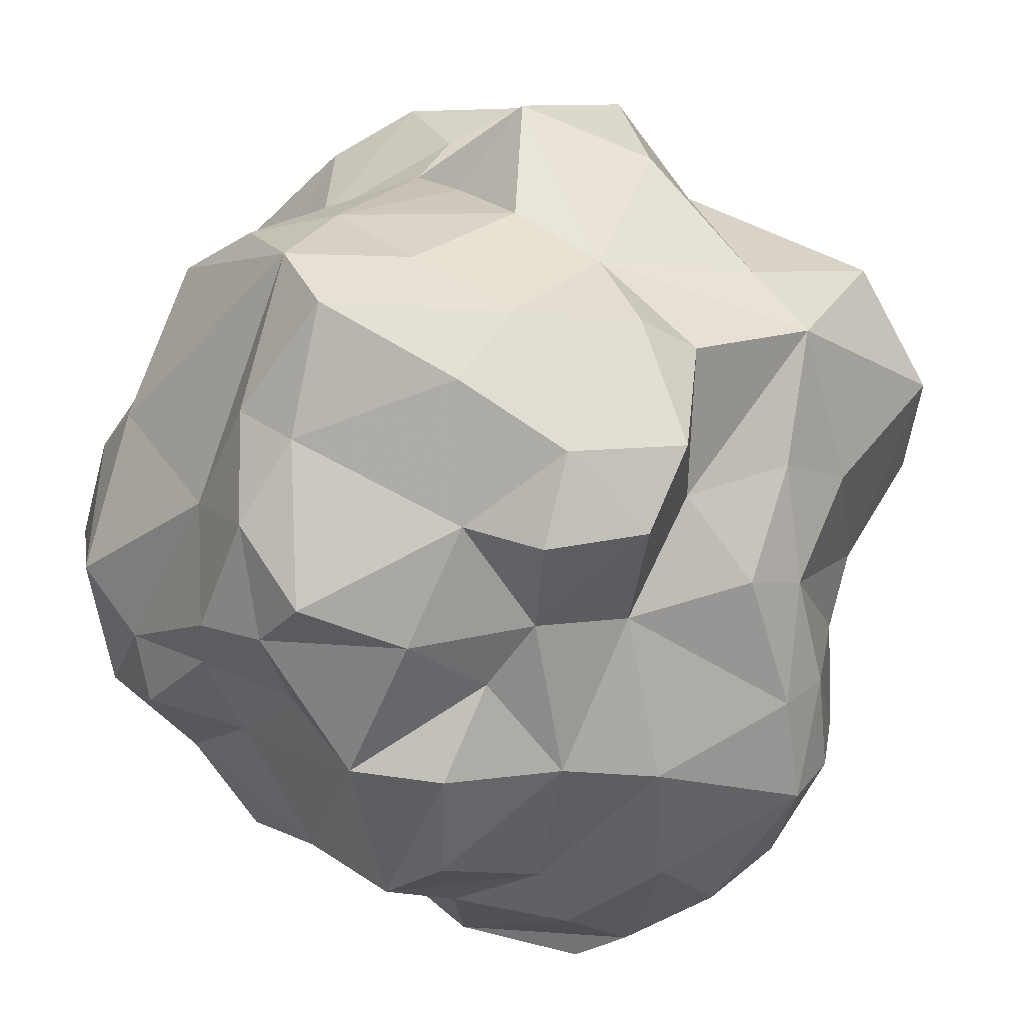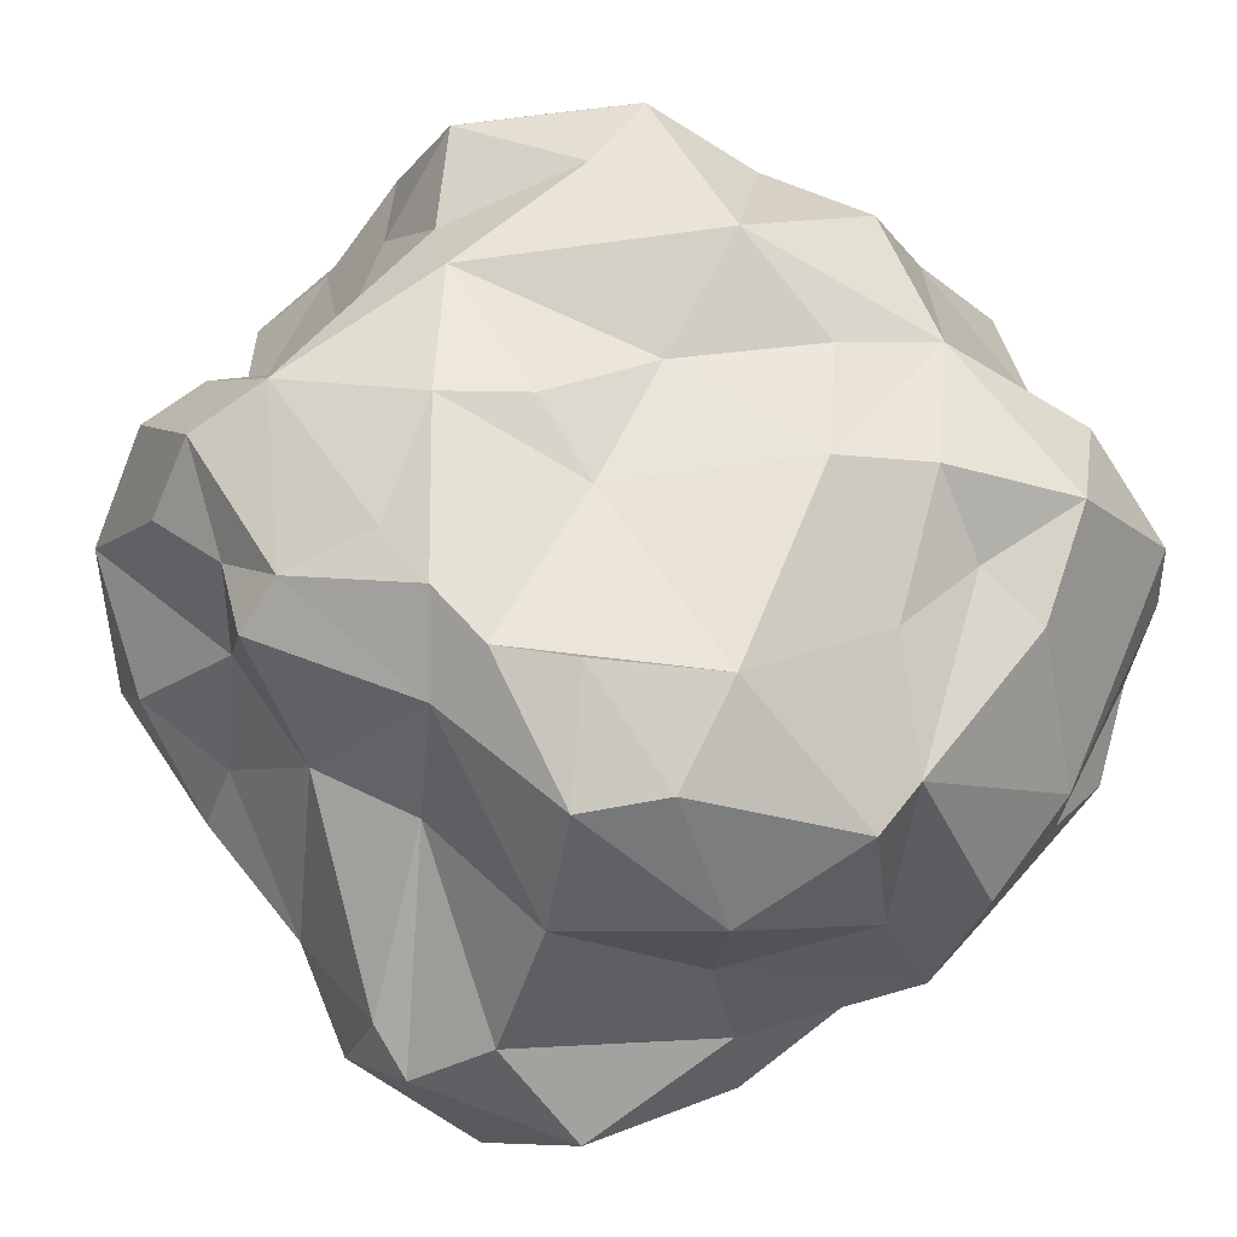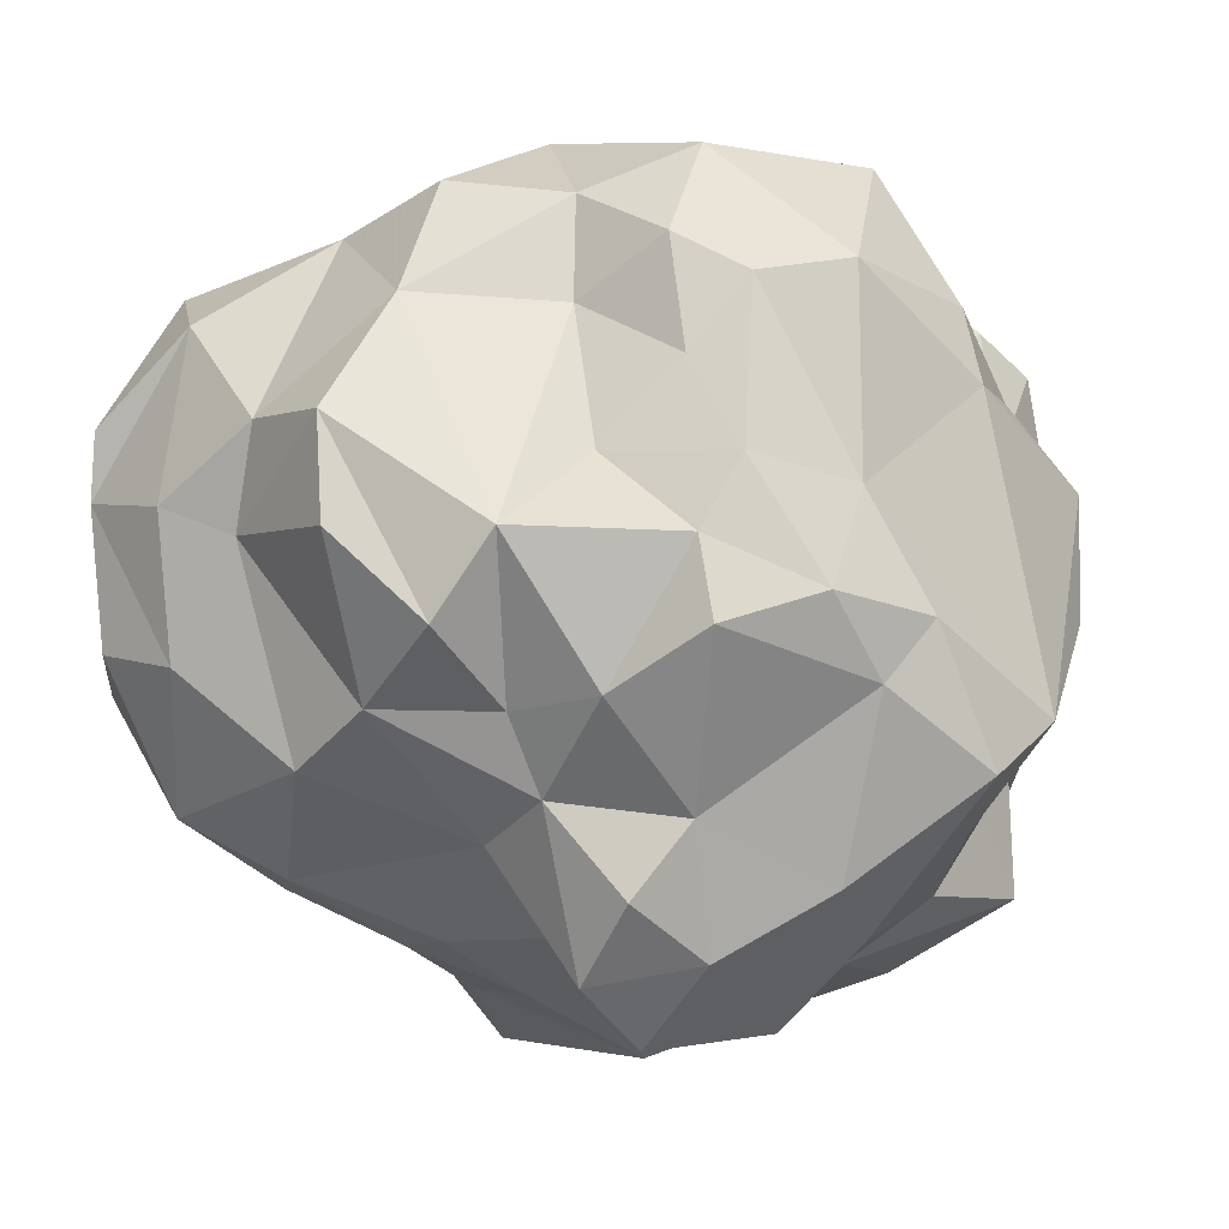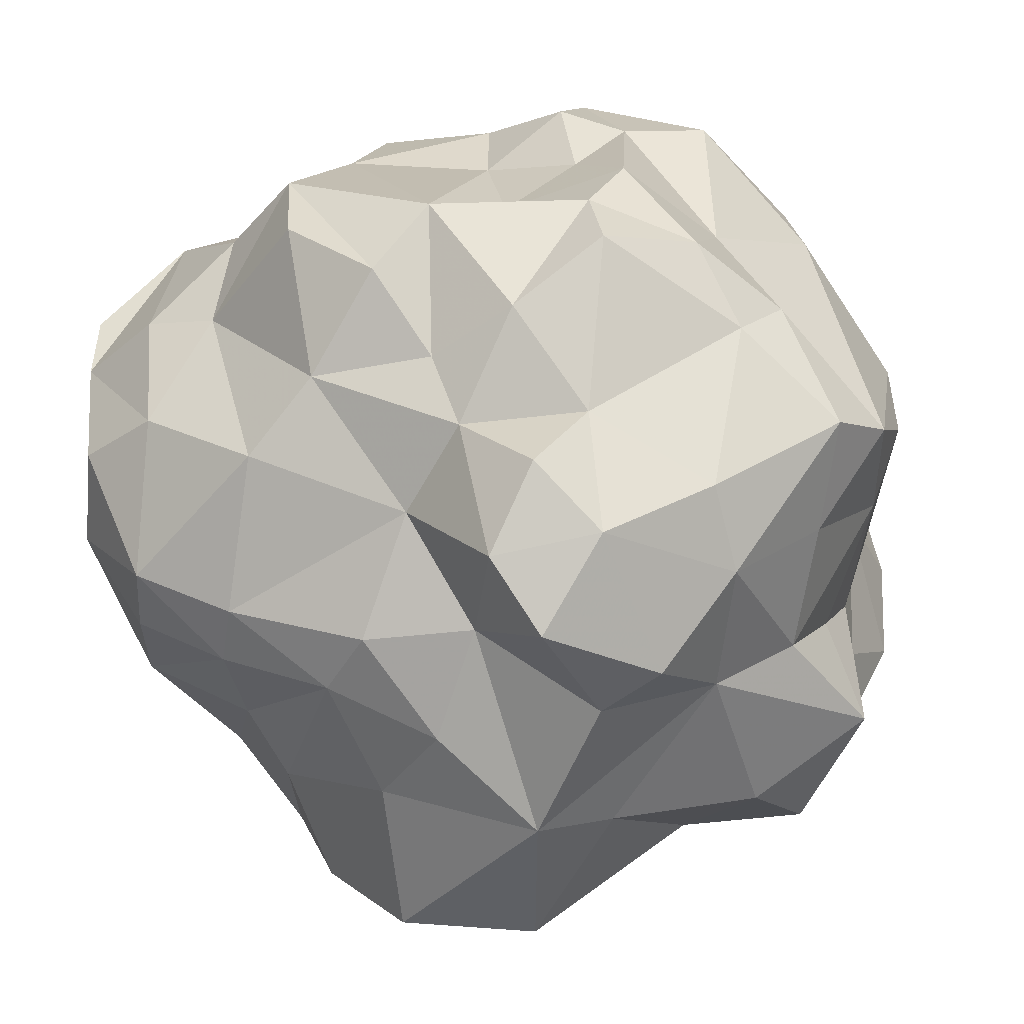
<metadata>
{"format":"obj","ext":"obj","renderer":"f3d","projection":"perspective","resolution":1024,"background":"white","views":[{"elev":-30.6,"azim":133.8,"up":"+Y"},{"elev":54.1,"azim":-118.9,"up":"+Z"},{"elev":-4.9,"azim":41.1,"up":"+Z"},{"elev":-44.5,"azim":39.6,"up":"+Z"}]}
</metadata>
<code>
v 0.1158 0.2787 0.3108
v 0.3873 -0.0819 -0.03742
v -0.2431 0.1352 -0.2708
v -0.256 -0.3142 0.1283
v -0.2166 -0.2723 0.2639
v -0.05922 -0.2437 0.2983
v 0.06405 -0.3054 0.2323
v 0.1659 -0.2191 0.2228
v -0.2292 -0.3574 0.08859
v -0.03707 -0.3587 0.1383
v -0.1321 -0.3707 0.07763
v 0.05586 -0.3796 0.1351
v 0.2104 -0.2443 0.1036
v -0.2184 -0.3519 -0.03311
v -0.03086 -0.3172 -0.1291
v 0.1428 -0.3494 -0.02796
v 0.2404 -0.2707 -0.07958
v 0.07023 -0.214 -0.1856
v 0.1564 -0.243 -0.153
v -0.01981 0.334 0.2572
v 0.04896 0.3163 0.2526
v 0.1254 0.3411 0.2333
v 0.2234 0.3089 0.2236
v 0.2119 0.254 0.2567
v -0.148 0.2576 0.1271
v -0.05274 0.3061 0.1053
v 0.04774 0.3212 0.1397
v 0.2341 0.3425 0.04898
v -0.1926 0.359 -0.08425
v -0.2627 0.3364 -0.02676
v -0.09786 0.3498 -0.05507
v 0.02849 0.3718 -0.03807
v 0.2145 0.3603 -0.04125
v -0.07651 0.3248 -0.1273
v 0.04772 0.3286 -0.1774
v 0.126 0.3094 -0.2385
v 0.1814 0.3175 -0.1581
v -0.1635 -0.172 0.3094
v -0.03908 -0.1555 0.3274
v 0.05589 -0.2497 0.328
v 0.2447 -0.2011 0.2704
v -0.2427 -0.09247 0.2533
v 0.005034 -0.0337 0.3314
v 0.2852 0.000869 0.3456
v -0.2493 0.04954 0.3009
v -0.1985 0.1452 0.3218
v -0.06845 0.06574 0.3243
v 0.005374 0.07275 0.3544
v 0.1456 0.07477 0.3592
v 0.03788 0.1412 0.3617
v 0.2095 0.05362 0.3261
v -0.1556 0.1983 0.3213
v -0.1484 0.2429 0.2702
v -0.09682 0.2136 0.333
v -0.03254 0.2209 0.3297
v 0.1283 0.2332 0.3344
v 0.1355 0.2999 0.3005
v 0.2096 0.2014 0.237
v 0.3282 -0.2164 0.09651
v 0.3096 -0.2464 0.03613
v 0.327 -0.2498 -0.03129
v 0.3732 -0.1722 -0.003964
v 0.2621 -0.1934 -0.1669
v 0.348 -0.1049 0.2508
v 0.3554 0.0198 0.229
v 0.3526 -0.1066 0.07997
v 0.3922 -0.06979 -0.01848
v 0.375 -0.1136 -0.06954
v 0.2746 0.0696 0.2587
v 0.3748 0.1509 0.09454
v 0.4127 0.05423 -0.09103
v 0.3466 0.1357 -0.085
v 0.3862 0.1331 -0.009619
v 0.3365 0.04738 -0.1761
v 0.2093 0.1415 0.2487
v 0.2524 0.2214 0.1405
v 0.2478 0.2331 -0.08754
v 0.2531 0.1834 -0.1478
v 0.2257 -0.2253 -0.2284
v 0.1631 -0.2089 -0.2923
v 0.2448 -0.1556 -0.2743
v 0.06814 -0.1155 -0.257
v -0.01648 -0.1715 -0.2594
v -0.08139 -0.1472 -0.2645
v -0.1656 -0.2009 -0.2189
v 0.294 -0.02922 -0.2588
v 0.2099 -0.0304 -0.3301
v 0.14 -0.0275 -0.3332
v -0.01762 -0.06623 -0.3068
v -0.1105 -0.03652 -0.3015
v 0.205 0.06005 -0.2791
v 0.05426 0.09968 -0.3335
v 0.01024 0.04333 -0.36
v -0.09448 0.1682 -0.355
v -0.1862 0.08078 -0.3507
v 0.2498 0.2404 -0.2275
v -0.01057 0.2004 -0.2776
v -0.09764 0.2375 -0.1655
v -0.2785 -0.2912 -0.0619
v -0.3141 -0.2185 -0.01783
v -0.3466 -0.1949 0.09095
v -0.2794 -0.1999 0.2244
v -0.2513 -0.02322 -0.2004
v -0.3715 -0.06394 -0.05036
v -0.336 -0.05871 0.1967
v -0.3586 -0.02563 0.05288
v -0.3359 0.0829 -0.1493
v -0.3333 0.08828 -0.06515
v -0.3522 0.1101 0.1462
v -0.2984 0.1262 0.2643
v -0.2912 0.1754 -0.1926
v -0.2766 0.2852 -0.1551
v -0.2181 0.2345 -0.1909
v -0.355 0.2358 -0.07089
v -0.2888 0.227 0.1472
v -0.2739 0.1968 0.2604
v -0.2207 -0.1766 0.2465
v -0.1376 -0.335 0.225
v 0.1529 -0.2021 0.3117
v 0.259 -0.1986 0.1765
v -0.2187 -0.3629 0.1463
v 0.1915 -0.3308 0.04279
v 0.2916 -0.1603 0.2403
v -0.1306 -0.3566 -0.04734
v -0.06393 -0.3504 0.05122
v 0.07108 -0.389 0.046
v 0.151 -0.2759 -0.08818
v -0.3148 -0.1602 -0.1173
v -0.2356 -0.247 -0.1662
v -0.1935 -0.2936 -0.1627
v 0.0495 -0.3242 -0.08468
v -0.122 -0.2392 -0.2113
v 0.3216 -0.09419 -0.2189
v -0.01309 0.2964 0.2979
v 0.2013 0.3706 0.1287
v 0.26 0.2438 0.03322
v -0.2208 0.3421 0.00166
v -0.2974 0.2762 0.02714
v 0.02624 0.3459 0.02471
v 0.1037 0.3854 0.05285
v 0.1636 0.3846 -0.01418
v 0.2223 0.2801 -0.1037
v 0.03173 0.2445 -0.244
v 0.1435 0.205 -0.2903
v -0.1294 -0.09728 0.327
v 0.05821 -0.1283 0.3777
v 0.2298 -0.1433 0.3495
v 0.1789 -0.06513 0.3689
v 0.4074 -0.01582 -0.1341
v 0.1674 -0.1436 -0.3414
v -0.2227 -0.1111 -0.1923
v -0.3782 -0.1085 0.04766
v -0.3294 -0.01997 -0.1108
v 0.3436 0.09457 0.164
v 0.3765 0.01607 0.1659
v 0.2562 0.1145 -0.2243
v -0.269 0.06437 -0.2632
v -0.3609 -0.005538 0.1969
v -0.3195 0.1032 0.03313
v -0.2378 0.1688 -0.2665
v 0.1329 0.2758 0.3128
v 0.1895 0.2484 0.2776
v 0.2101 0.2126 0.2412
v 0.2139 0.2034 0.2275
v 0.2275 0.1752 0.2031
v 0.3207 0.1264 0.1581
v 0.3506 0.1073 0.1483
v 0.376 0.05667 0.1444
v 0.3874 0.02753 0.08872
v 0.384 -0.0225 -0.009441
v 0.3928 -0.06644 -0.02044
v 0.3926 -0.06848 -0.02129
v 0.3865 -0.08421 -0.03531
v 0.3736 -0.1595 -0.01819
v 0.3642 -0.1874 -0.009317
v 0.3366 -0.2149 0.0191
v 0.312 -0.2424 0.04415
v 0.2902 -0.246 0.04932
v 0.1991 -0.2958 0.0674
v 0.1849 -0.302 0.08928
v 0.1521 -0.323 0.1013
v 0.05983 -0.3437 0.1822
v -0.02152 -0.3505 0.1528
v -0.03883 -0.3496 0.151
v -0.09374 -0.3454 0.1872
v -0.137 -0.3387 0.2099
v -0.147 -0.3373 0.211
v -0.2199 -0.3623 0.1396
v -0.2555 -0.3145 0.1303
v -0.2544 -0.2672 0.1922
v -0.2654 -0.216 0.2332
v -0.2204 -0.1826 0.2476
v -0.2169 -0.1763 0.2506
v -0.2258 -0.1094 0.2653
v -0.22 -0.09343 0.268
v -0.1793 -0.03623 0.3162
v -0.09048 0.06377 0.3215
v -0.07736 0.0793 0.324
v 0.01861 0.1469 0.3577
v 0.02079 0.1504 0.358
v 0.01246 0.17 0.3501
v 0.007766 0.224 0.3309
v 0.06415 0.2619 0.3178
v 0.1064 0.2992 0.3
v 0.0899 0.3085 0.2753
v 0.07141 0.3236 0.247
v 0.04814 0.3196 0.1766
v 0.04099 0.3225 0.1514
v 0.03851 0.3198 0.1366
v 0.01198 0.3387 0.03926
v -0.04392 0.3481 -0.02039
v -0.08241 0.3525 -0.05299
v -0.09266 0.3437 -0.07266
v -0.1256 0.3392 -0.1091
v -0.153 0.3097 -0.1379
v -0.201 0.2454 -0.1832
v -0.2073 0.2348 -0.1886
v -0.2253 0.2106 -0.2185
v -0.2444 0.1696 -0.2574
v -0.2452 0.1624 -0.2577
v -0.2447 0.1457 -0.2658
v -0.3258 -0.2237 0.09053
v -0.339 -0.2004 0.06541
v -0.3472 -0.1617 0.01597
v -0.349 -0.1324 -0.02846
v -0.3373 -0.122 -0.09072
v -0.3286 -0.02717 -0.1111
v -0.3262 -0.02264 -0.1132
v -0.3264 -0.02009 -0.1142
v -0.3055 0.0448 -0.1677
v -0.2934 0.07114 -0.2216
v -0.2506 0.1259 -0.2651
v 0.4004 -0.03689 -0.1202
v 0.3923 -0.02957 -0.149
v 0.3545 -0.02207 -0.1923
v 0.3018 -0.01525 -0.2437
v 0.2881 -0.006542 -0.2534
v 0.2196 0.04544 -0.2758
v 0.2052 0.05685 -0.2809
v 0.2033 0.05774 -0.2806
v 0.1993 0.05956 -0.2815
v 0.04567 0.08868 -0.3386
v -0.08548 0.1575 -0.3554
v -0.105 0.1582 -0.3545
v -0.2236 0.1446 -0.2896
f 165 166 76
f 8 180 179
f 156 237 238
f 209 208 27
f 72 78 77
f 57 204 1
f 71 70 168
f 57 161 162
f 169 170 71
f 8 7 181
f 33 142 37
f 162 163 24
f 173 2 172
f 76 24 163
f 5 38 193
f 40 7 119
f 133 234 233
f 167 168 70
f 88 93 241
f 74 71 149
f 70 76 166
f 72 73 71
f 133 86 235
f 192 193 117
f 90 103 95
f 164 165 76
f 88 240 239
f 176 175 62
f 56 58 163
f 170 171 71
f 160 94 244
f 56 161 1
f 223 224 100
f 149 71 171
f 220 219 160
f 75 69 154
f 81 87 86
f 233 149 172
f 172 171 67
f 160 98 97
f 15 132 18
f 164 163 58
f 66 67 171
f 66 170 169
f 125 15 131
f 169 168 155
f 221 220 160
f 216 217 113
f 155 168 167
f 134 204 205
f 141 33 37
f 167 166 154
f 75 154 166
f 152 106 104
f 59 62 66
f 24 76 23
f 237 236 86
f 233 234 149
f 75 165 164
f 162 161 56
f 101 189 190
f 238 237 86
f 234 235 149
f 243 242 93
f 43 47 145
f 98 217 216
f 124 130 15
f 242 241 93
f 22 27 207
f 92 94 143
f 85 128 151
f 74 149 235
f 131 15 18
f 156 74 236
f 238 239 91
f 59 177 176
f 239 240 91
f 98 160 218
f 240 241 91
f 173 174 68
f 236 235 86
f 38 5 6
f 92 91 241
f 243 244 94
f 179 178 13
f 92 242 243
f 56 51 75
f 221 160 245
f 215 214 34
f 127 19 17
f 245 244 95
f 93 95 244
f 47 50 199
f 211 210 139
f 68 233 2
f 87 239 238
f 42 105 117
f 219 218 160
f 216 215 34
f 32 34 213
f 214 213 34
f 32 212 211
f 139 210 209
f 208 207 27
f 205 204 57
f 201 200 50
f 121 118 5
f 22 206 205
f 229 228 153
f 134 203 1
f 205 206 21
f 206 207 21
f 126 16 12
f 20 21 207
f 225 226 128
f 26 20 208
f 209 210 26
f 53 20 26
f 26 210 211
f 160 97 94
f 211 212 31
f 45 46 110
f 212 213 31
f 29 31 213
f 112 29 214
f 112 215 216
f 102 191 192
f 217 218 113
f 111 113 218
f 12 125 126
f 8 120 41
f 107 111 219
f 198 199 52
f 221 3 232
f 10 11 125
f 189 4 188
f 121 188 187
f 141 28 33
f 187 186 118
f 49 51 56
f 186 185 118
f 6 118 185
f 6 184 183
f 115 25 138
f 183 182 7
f 182 181 7
f 140 135 141
f 59 13 178
f 104 226 225
f 78 72 156
f 175 174 62
f 80 82 150
f 67 62 174
f 104 108 153
f 96 144 36
f 61 68 174
f 146 39 6
f 65 155 154
f 61 175 176
f 176 177 60
f 79 80 81
f 105 152 101
f 177 178 60
f 122 60 178
f 179 180 122
f 180 181 122
f 12 122 181
f 18 132 83
f 12 182 183
f 183 184 10
f 77 136 73
f 138 114 108
f 184 185 10
f 11 10 185
f 9 11 186
f 187 188 9
f 9 188 4
f 203 202 56
f 32 141 37
f 56 202 201
f 84 151 103
f 200 199 50
f 198 197 47
f 72 74 156
f 145 47 197
f 192 191 5
f 72 71 74
f 196 195 145
f 145 195 194
f 115 53 25
f 194 193 38
f 26 137 25
f 5 191 190
f 190 189 121
f 101 222 4
f 190 191 102
f 42 117 193
f 15 130 132
f 194 195 42
f 16 131 127
f 45 42 195
f 196 197 45
f 52 45 197
f 52 199 200
f 54 200 201
f 53 54 134
f 201 202 55
f 134 55 202
f 231 230 107
f 107 230 229
f 228 227 153
f 124 14 130
f 104 153 227
f 225 224 152
f 152 224 223
f 223 222 101
f 49 48 43
f 9 222 223
f 128 100 224
f 226 227 128
f 151 128 227
f 151 228 229
f 103 230 231
f 229 230 103
f 34 143 98
f 136 76 70
f 231 232 157
f 125 11 124
f 22 57 23
f 10 125 12
f 126 131 16
f 77 142 136
f 135 23 28
f 131 126 125
f 135 140 27
f 27 140 139
f 150 88 87
f 135 27 22
f 29 30 137
f 11 9 124
f 30 29 112
f 64 123 66
f 137 30 25
f 69 44 65
f 29 137 31
f 148 44 51
f 49 50 48
f 119 41 147
f 50 49 56
f 130 14 99
f 39 43 145
f 48 50 47
f 53 116 52
f 116 53 115
f 75 58 56
f 52 116 46
f 155 65 64
f 144 91 92
f 53 52 54
f 81 80 150
f 73 72 77
f 71 73 70
f 119 8 41
f 36 37 96
f 80 79 19
f 79 81 63
f 80 18 82
f 66 123 59
f 18 80 19
f 82 18 83
f 151 84 85
f 84 103 90
f 84 90 89
f 105 106 152
f 106 105 158
f 105 42 45
f 105 45 158
f 28 136 33
f 112 113 111
f 7 40 6
f 103 157 95
f 112 111 114
f 114 30 112
f 38 6 145
f 145 6 39
f 14 124 9
f 119 7 8
f 120 13 59
f 40 119 146
f 6 40 146
f 13 120 8
f 124 15 125
f 9 100 14
f 143 35 36
f 87 81 150
f 70 73 136
f 122 16 127
f 16 122 12
f 122 127 17
f 127 131 19
f 19 131 18
f 85 84 132
f 132 84 83
f 43 146 49
f 85 132 130
f 49 148 51
f 81 133 63
f 133 81 86
f 147 44 148
f 63 133 68
f 79 63 19
f 41 120 123
f 137 26 31
f 26 25 53
f 21 20 134
f 142 77 37
f 136 142 33
f 34 35 143
f 35 34 32
f 77 78 96
f 97 98 143
f 105 102 117
f 102 105 101
f 43 39 146
f 64 44 147
f 44 64 65
f 64 147 123
f 123 147 41
f 109 110 116
f 155 64 66
f 150 82 88
f 100 128 99
f 43 48 47
f 108 104 159
f 52 46 45
f 44 69 51
f 69 65 154
f 90 95 93
f 60 17 61
f 90 93 89
f 153 108 107
f 138 25 30
f 109 106 158
f 106 109 159
f 109 158 110
f 110 158 45
f 54 55 134
f 69 75 51
f 82 89 93
f 96 91 144
f 88 82 93
f 91 96 156
f 94 97 143
f 92 143 144
f 107 114 111
f 114 107 108
f 115 159 109
f 159 115 138
f 115 109 116
f 116 110 46
f 6 5 118
f 123 120 59
f 130 99 129
f 99 14 100
f 122 17 60
f 61 17 63
f 99 128 129
f 129 128 85
f 130 129 85
f 17 19 63
f 61 63 68
f 83 84 89
f 82 83 89
f 53 134 20
f 57 24 23
f 22 23 135
f 139 140 32
f 28 23 76
f 135 28 141
f 28 76 136
f 138 30 114
f 32 140 141
f 35 32 37
f 35 37 36
f 96 78 156
f 77 96 37
f 143 36 144
f 119 147 146
f 147 148 146
f 146 148 49
f 66 62 67
f 104 106 159
f 108 159 138
f 179 13 8
f 238 91 156
f 1 161 57
f 168 169 71
f 162 24 57
f 181 180 8
f 172 67 173
f 163 164 76
f 193 192 5
f 233 68 133
f 241 240 88
f 166 167 70
f 235 234 133
f 239 87 88
f 163 162 56
f 244 245 160
f 1 203 56
f 171 172 149
f 172 2 233
f 171 170 66
f 169 155 66
f 167 154 155
f 205 21 134
f 166 165 75
f 232 220 221
f 231 107 220
f 232 231 220
f 164 58 75
f 190 102 101
f 216 34 98
f 207 206 22
f 235 236 74
f 236 237 156
f 176 62 59
f 218 217 98
f 241 242 92
f 243 94 92
f 245 3 221
f 95 157 245
f 245 232 3
f 245 157 232
f 244 243 93
f 199 198 47
f 2 173 68
f 238 86 87
f 213 212 32
f 211 139 32
f 209 27 139
f 205 57 22
f 1 204 134
f 207 208 20
f 208 209 26
f 211 31 26
f 213 214 29
f 214 215 112
f 216 113 112
f 192 117 102
f 218 219 111
f 219 220 107
f 188 121 189
f 187 118 121
f 185 184 6
f 183 7 6
f 178 177 59
f 225 152 104
f 174 173 67
f 174 175 61
f 176 60 61
f 178 179 122
f 181 182 12
f 183 10 12
f 185 186 11
f 186 187 9
f 4 222 9
f 201 50 56
f 197 196 145
f 194 38 145
f 190 121 5
f 4 189 101
f 193 194 42
f 195 196 45
f 197 198 52
f 200 54 52
f 201 55 54
f 202 203 134
f 229 153 107
f 227 226 104
f 223 101 152
f 223 100 9
f 224 225 128
f 227 228 151
f 229 103 151
f 231 157 103

</code>
